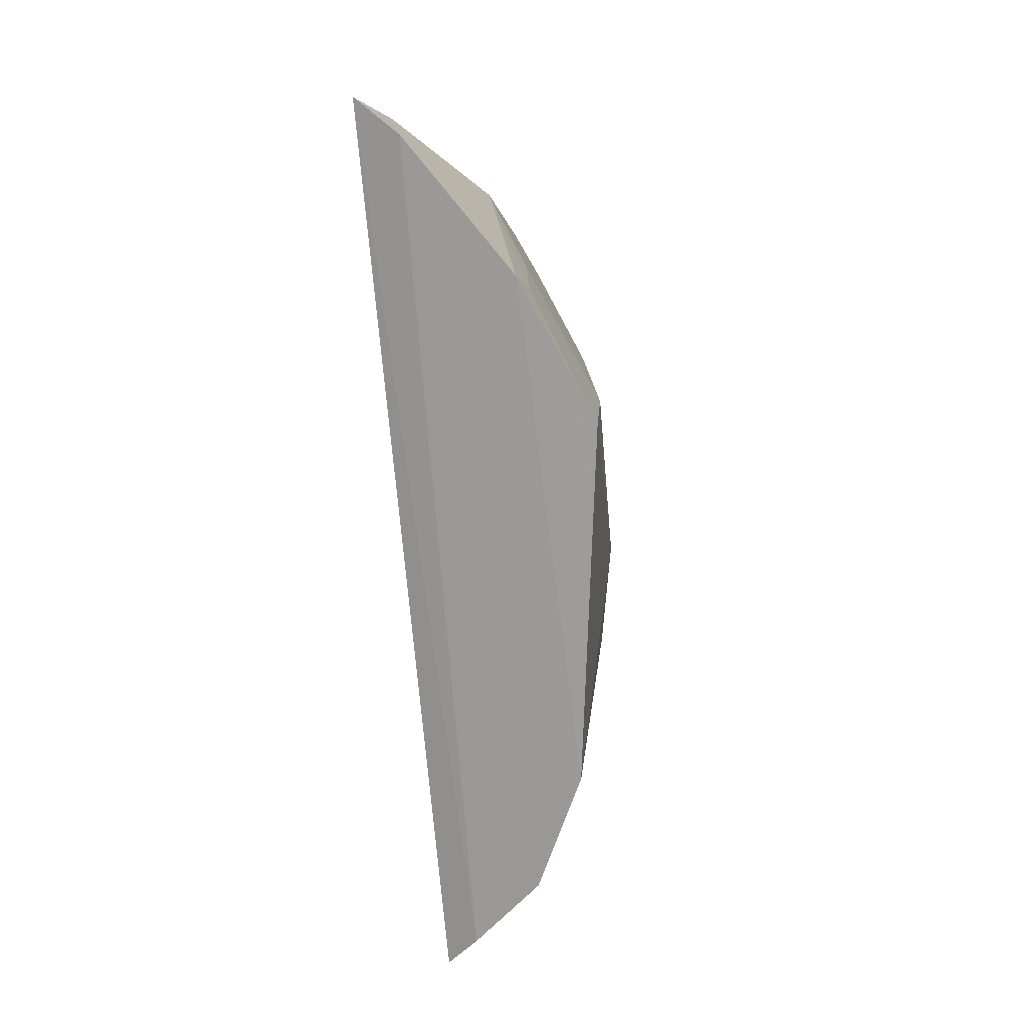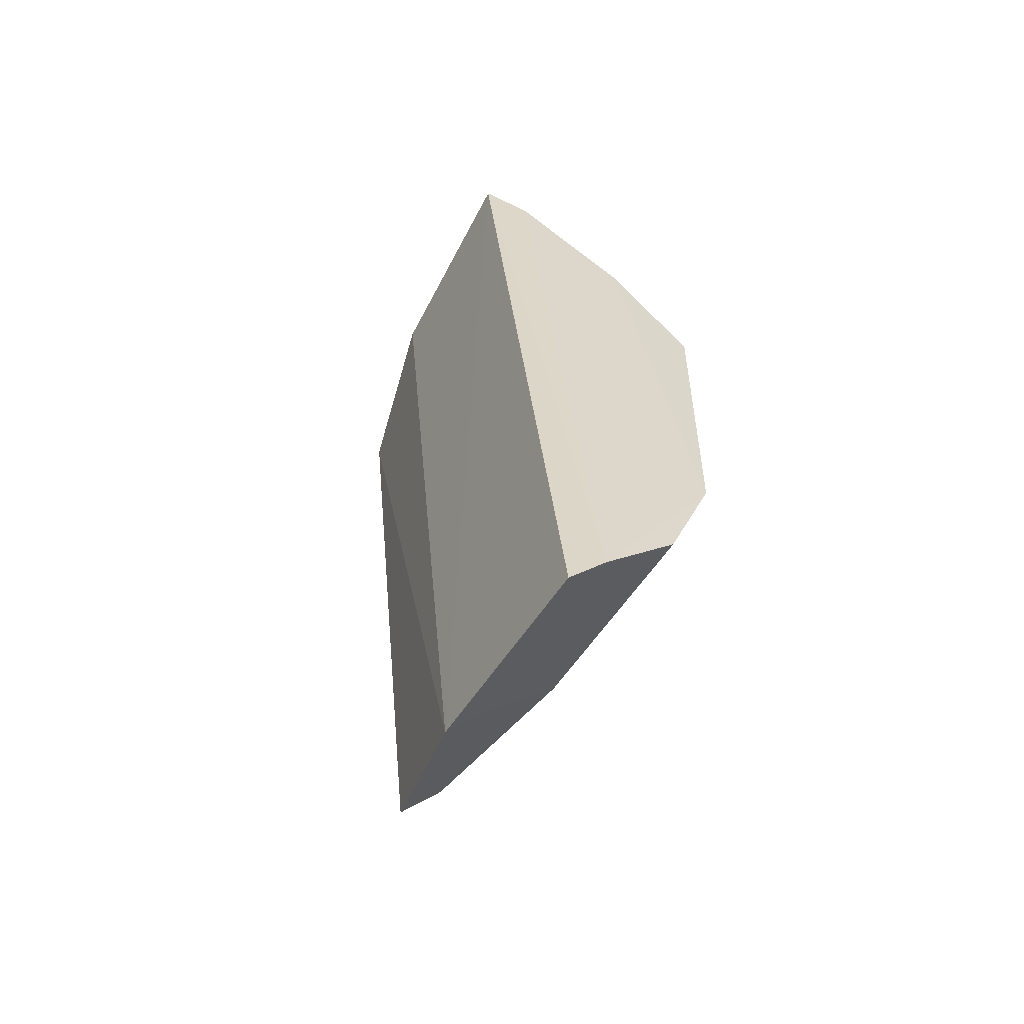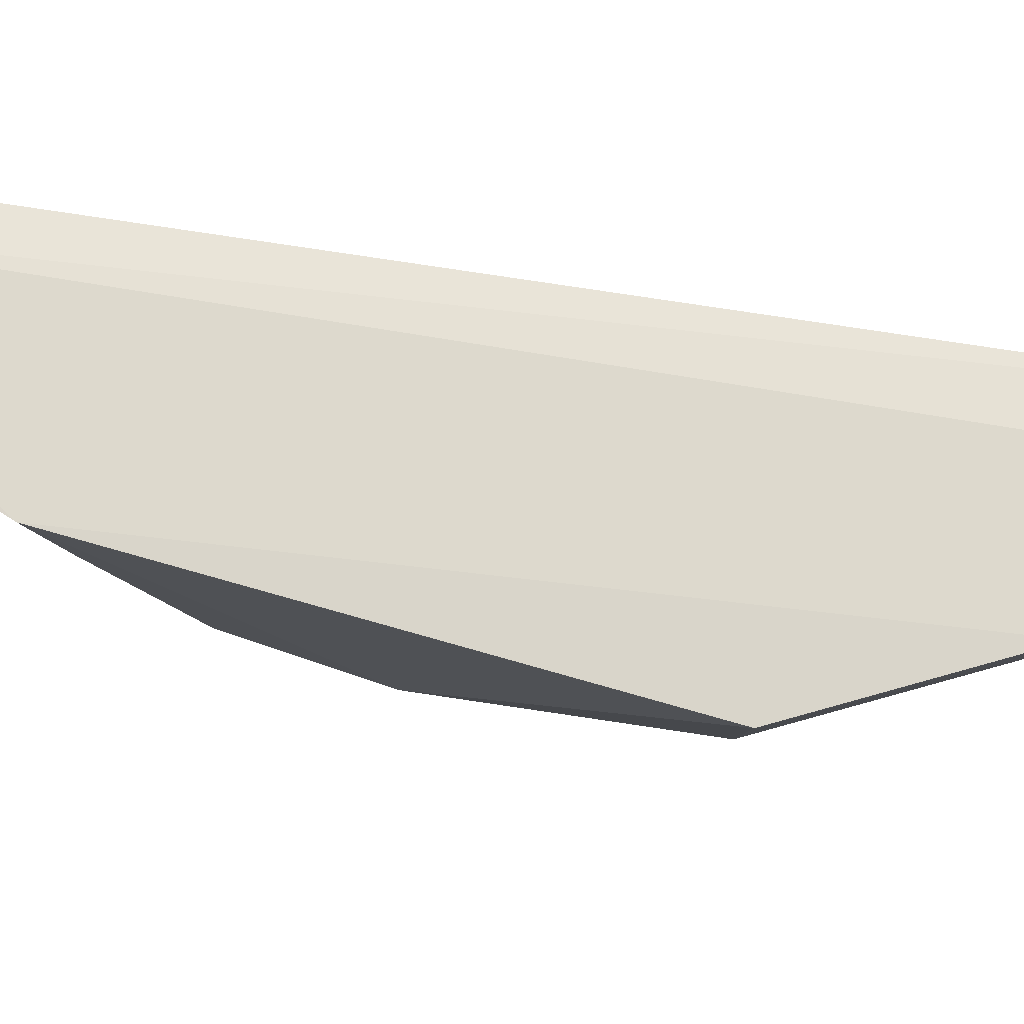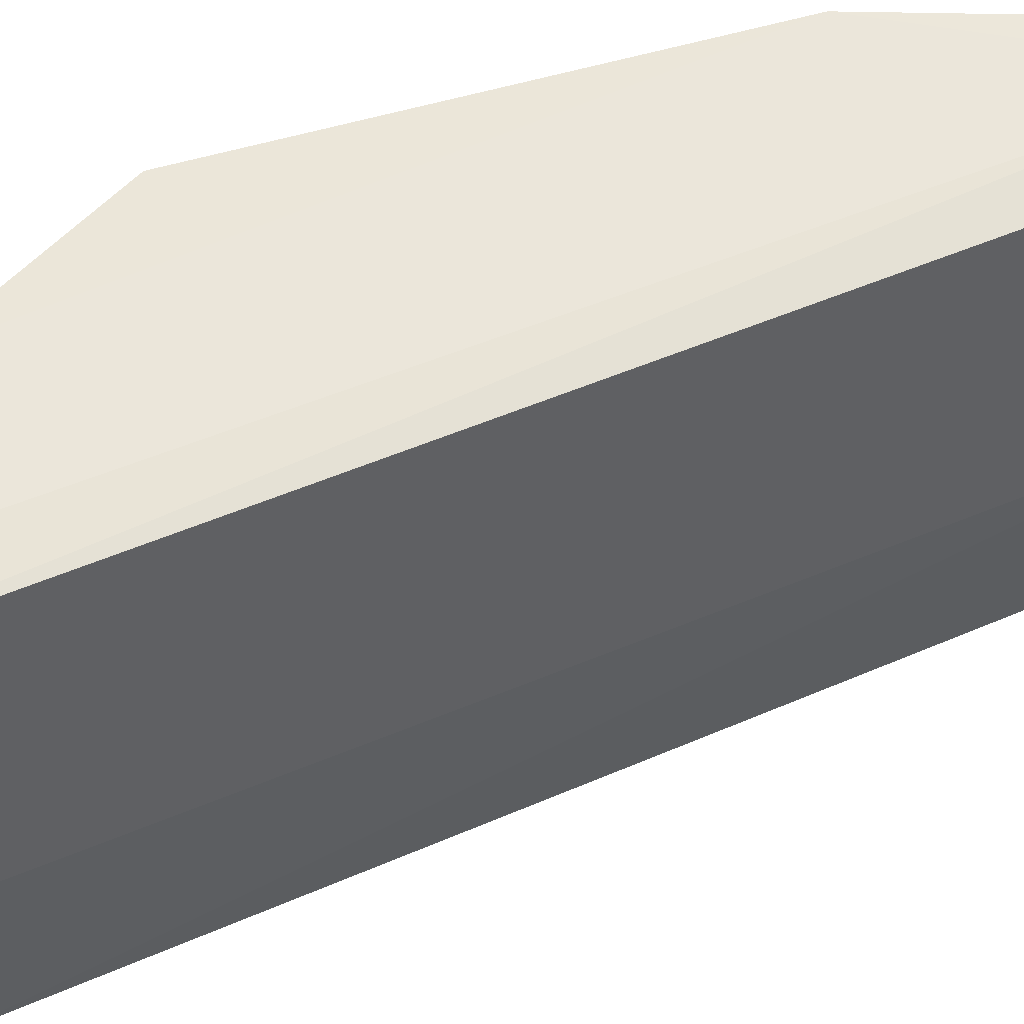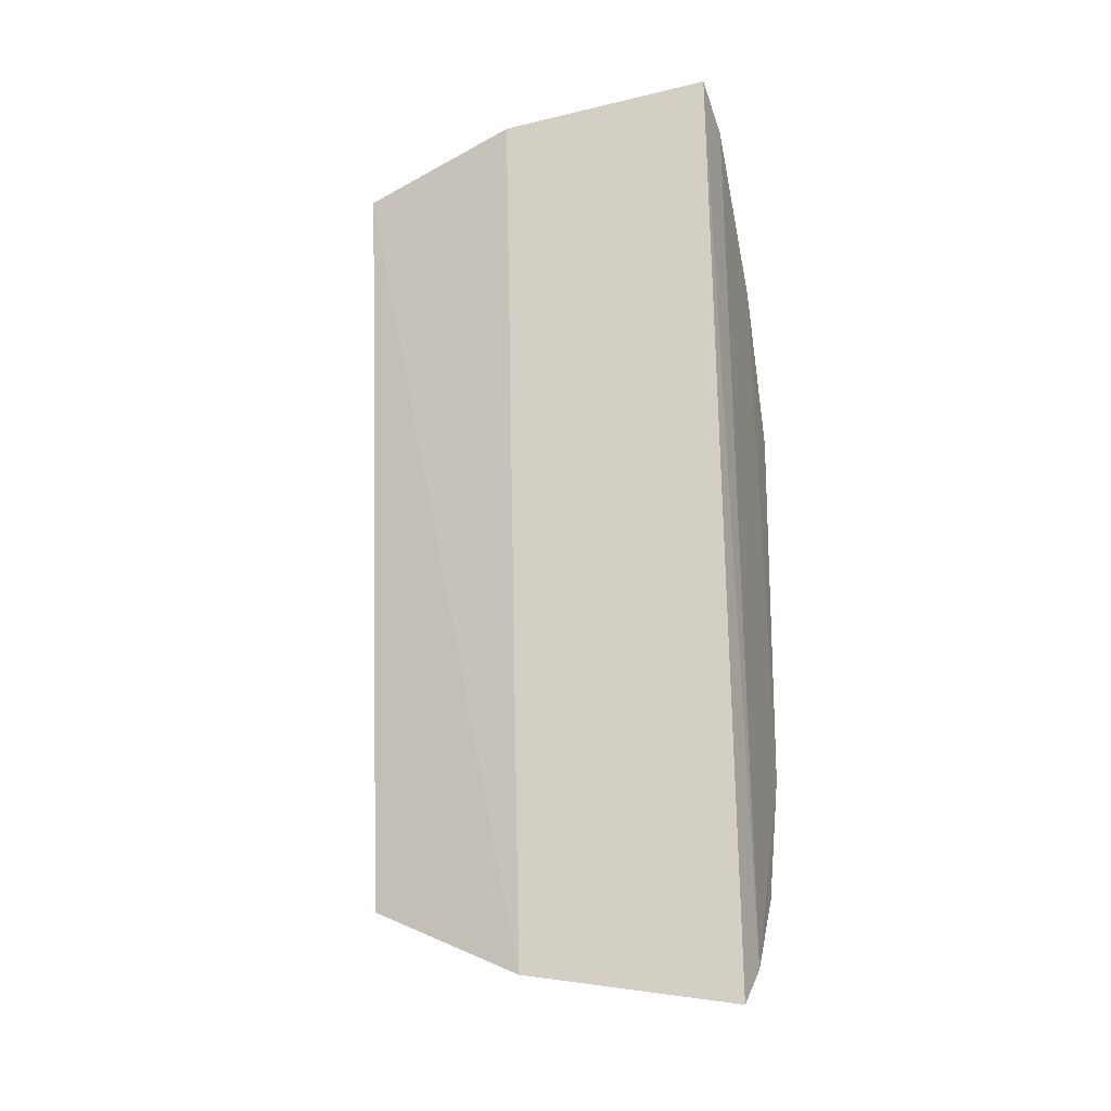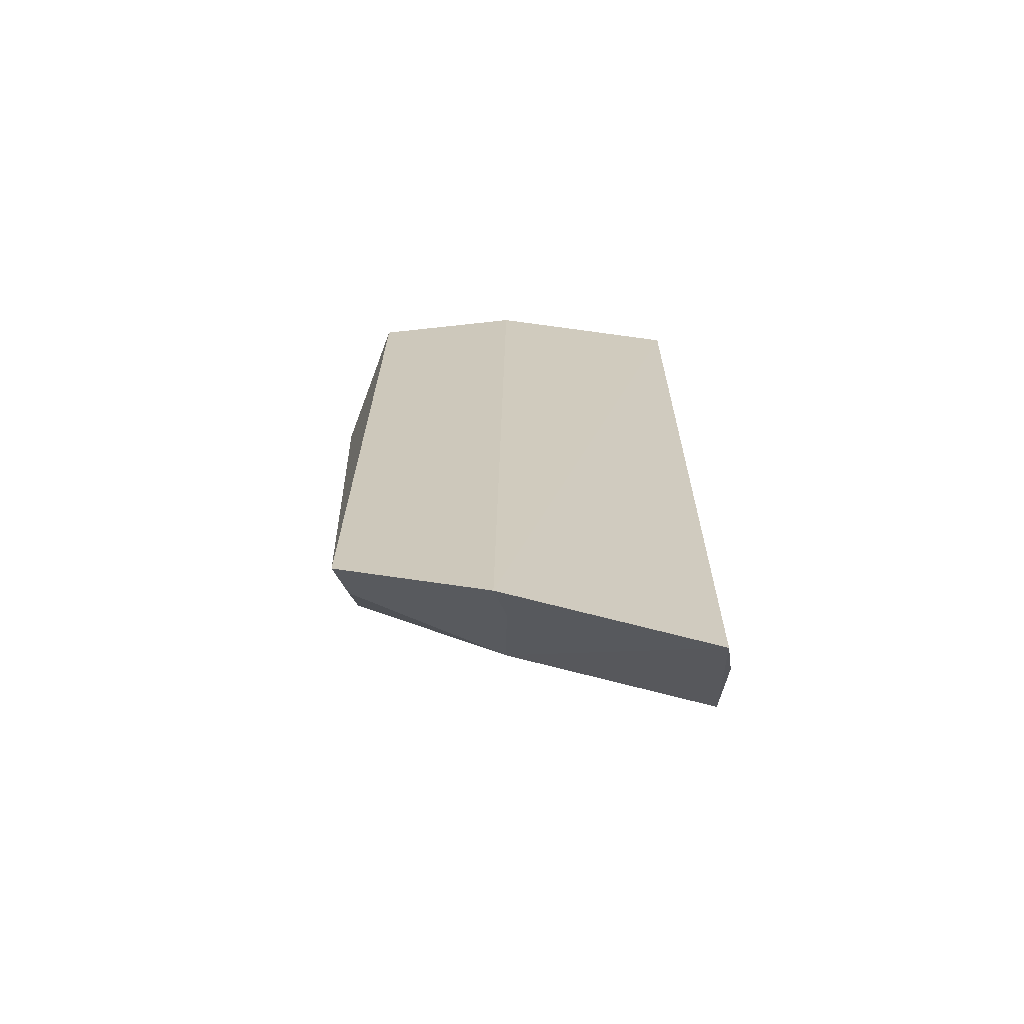
<metadata>
{"format":"obj","ext":"obj","renderer":"f3d","projection":"perspective","resolution":1024,"background":"white","views":[{"elev":16.5,"azim":14.1,"up":"+Y"},{"elev":-62.0,"azim":-21.8,"up":"+Y"},{"elev":73.2,"azim":104.2,"up":"+Z"},{"elev":54.8,"azim":-109.0,"up":"+Z"},{"elev":-19.5,"azim":-73.6,"up":"+Y"},{"elev":-73.2,"azim":-92.3,"up":"+Y"}]}
</metadata>
<code>
v 0.08951 -0.09034 -0.159
v 0.116 -0.02378 -0.1993
v 0.1227 0.03836 -0.1569
v 0.07169 0.1021 -0.1583
v 0.06867 0.08277 -0.2322
v 0.09648 -0.08298 -0.1573
v 0.08407 -0.07029 -0.2328
v 0.08248 -0.08401 -0.202
v 0.1041 0.03639 -0.23
v 0.08902 0.07856 -0.1992
v 0.08173 0.09504 -0.157
v 0.1202 -0.04031 -0.1566
v 0.06624 0.09458 -0.2008
v 0.1038 -0.06152 -0.1989
v 0.1176 -0.001644 -0.1999
v 0.09061 0.05484 -0.2396
v 0.1025 -0.03948 -0.23
v 0.1177 0.03665 -0.1842
v 0.1058 0.06768 -0.1565
v 0.07649 0.08783 -0.1986
v 0.1108 -0.06709 -0.1572
v 0.08979 -0.07695 -0.1992
v 0.1153 -0.03872 -0.1839
v 0.07892 0.07602 -0.23
v 0.09138 -0.06323 -0.2301
v 0.1014 0.06512 -0.1838
v 0.08732 0.06575 -0.2295
v 0.1065 0.06401 -0.1647
f 6 4 1
f 8 1 4
f 8 5 7
f 11 4 6
f 11 10 4
f 12 11 6
f 13 8 4
f 13 5 8
f 15 12 2
f 15 3 12
f 16 7 5
f 16 10 9
f 17 16 9
f 17 7 16
f 17 2 14
f 17 15 2
f 17 9 15
f 18 15 9
f 18 3 15
f 19 10 11
f 19 12 3
f 19 11 12
f 20 13 4
f 20 4 10
f 20 10 5
f 20 5 13
f 21 6 1
f 21 1 14
f 21 12 6
f 22 14 1
f 22 1 8
f 22 8 14
f 23 14 2
f 23 2 12
f 23 21 14
f 23 12 21
f 24 16 5
f 24 5 10
f 25 17 14
f 25 7 17
f 25 14 8
f 25 8 7
f 26 18 9
f 26 9 10
f 27 24 10
f 27 10 16
f 27 16 24
f 28 26 10
f 28 10 19
f 28 19 3
f 28 3 18
f 28 18 26

</code>
